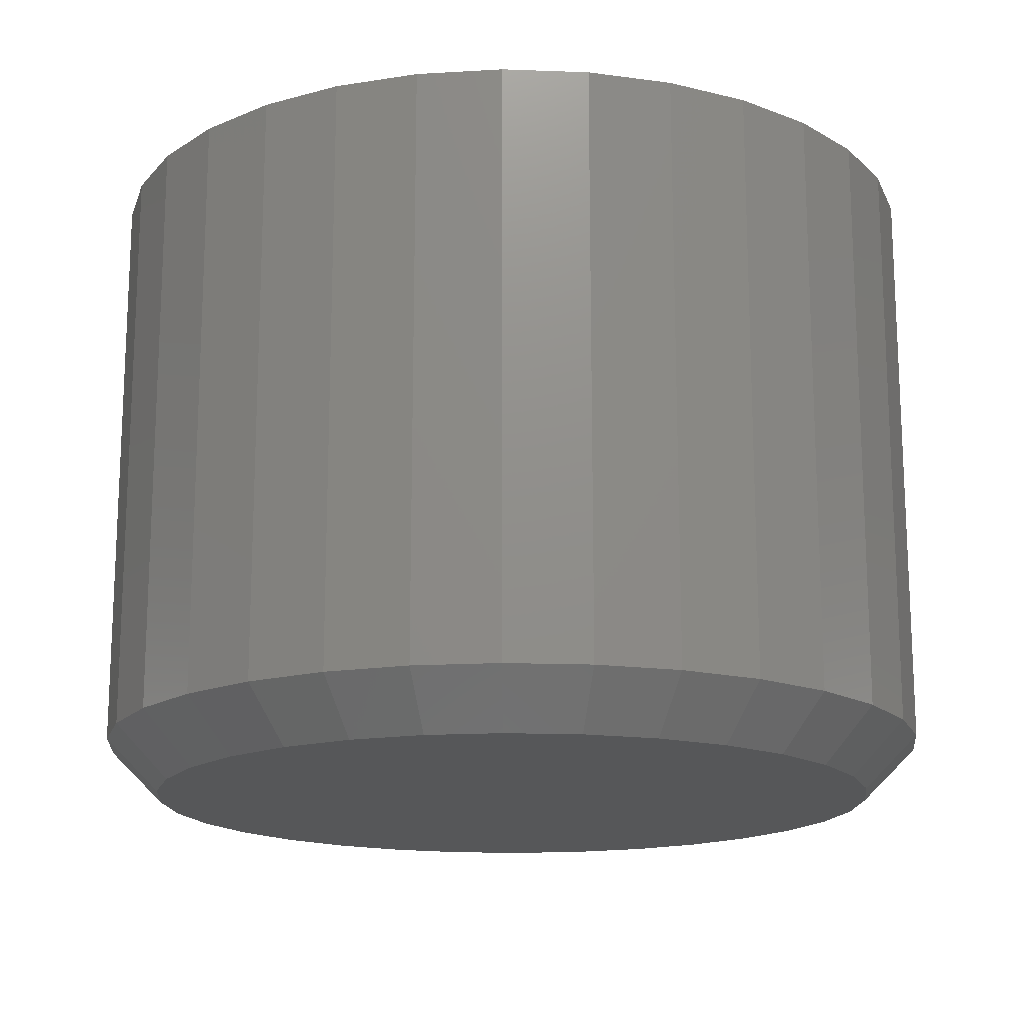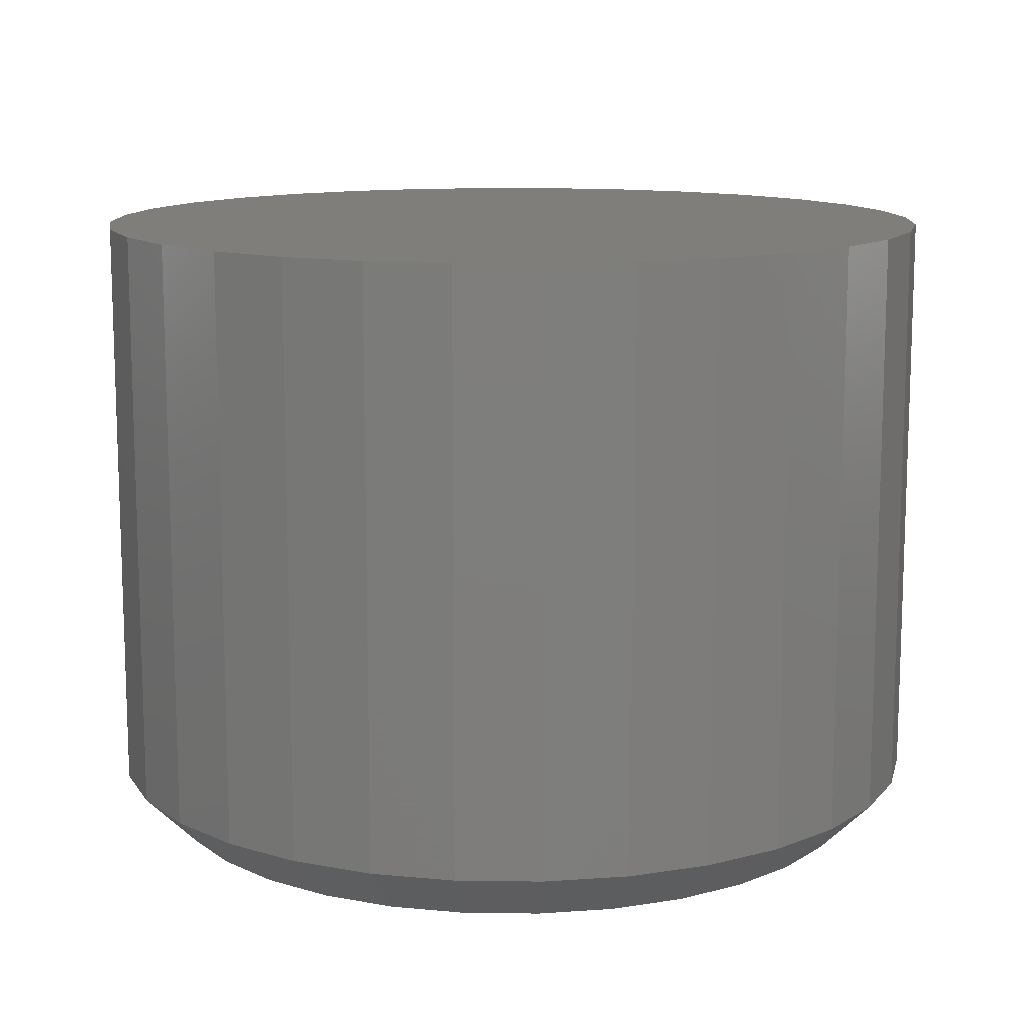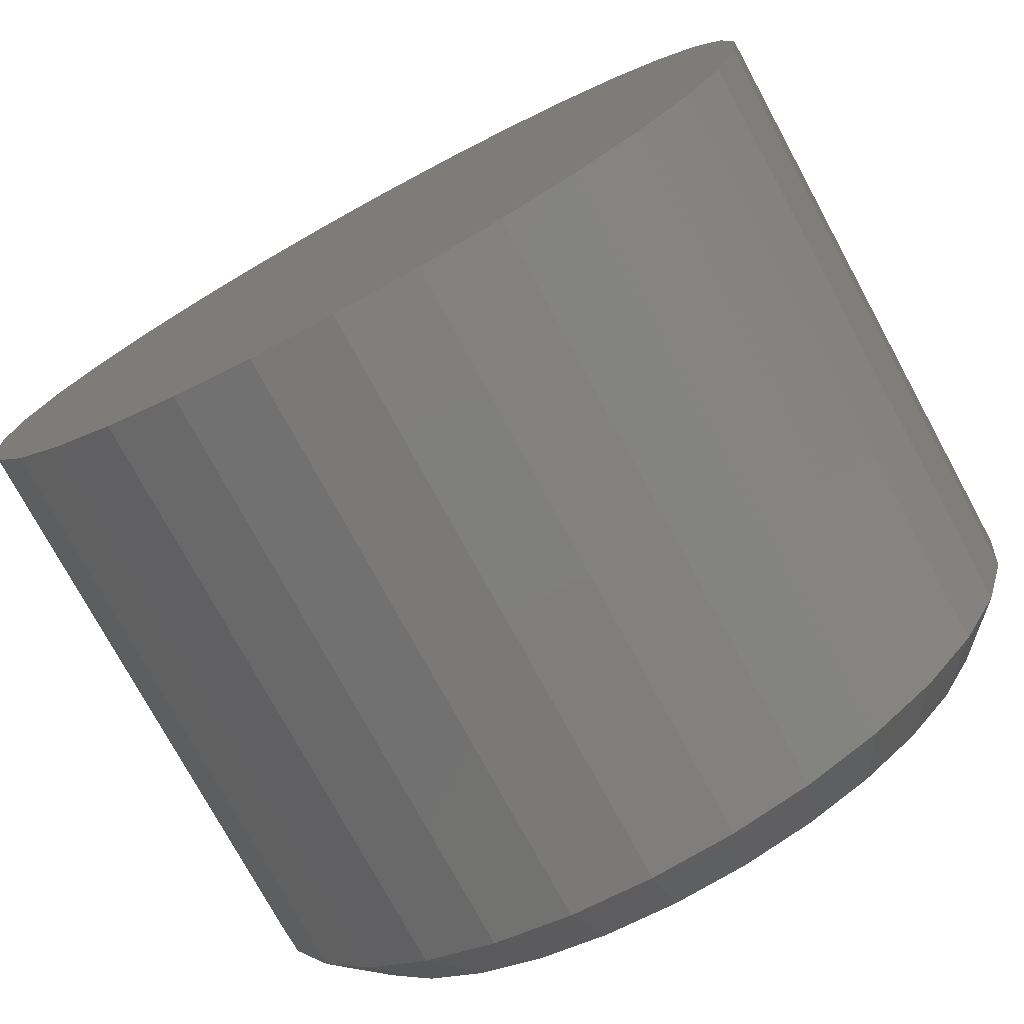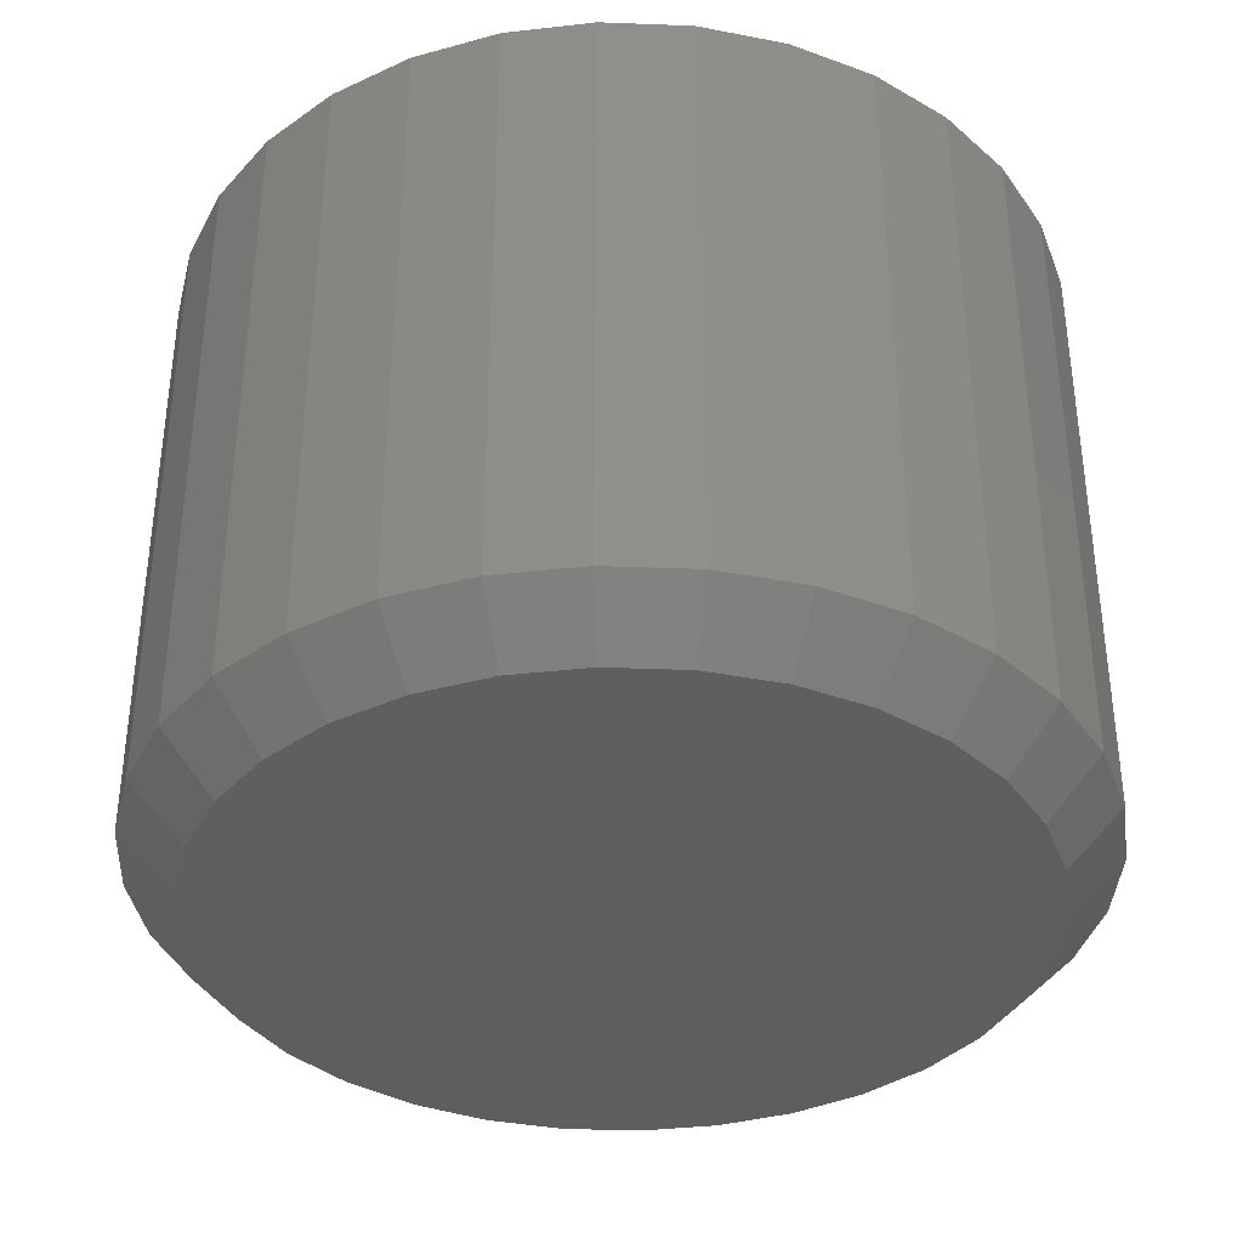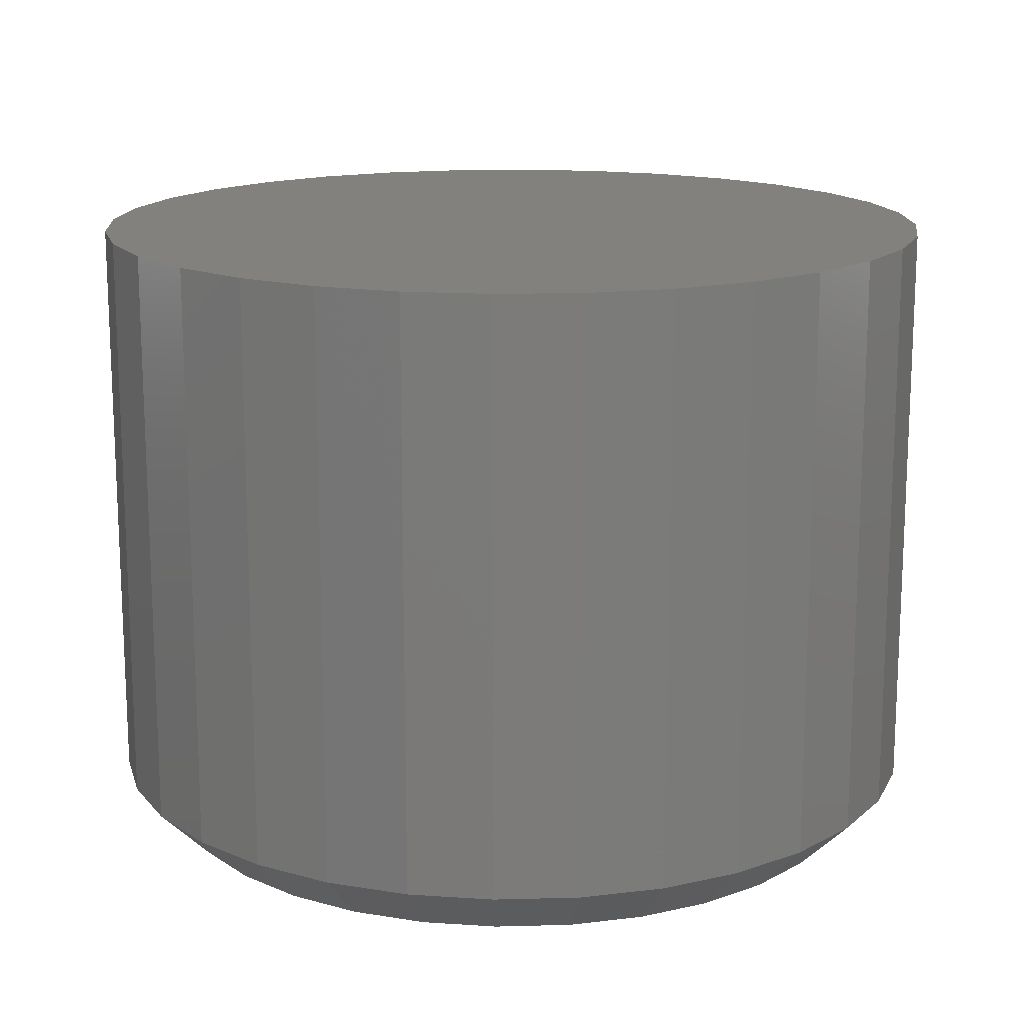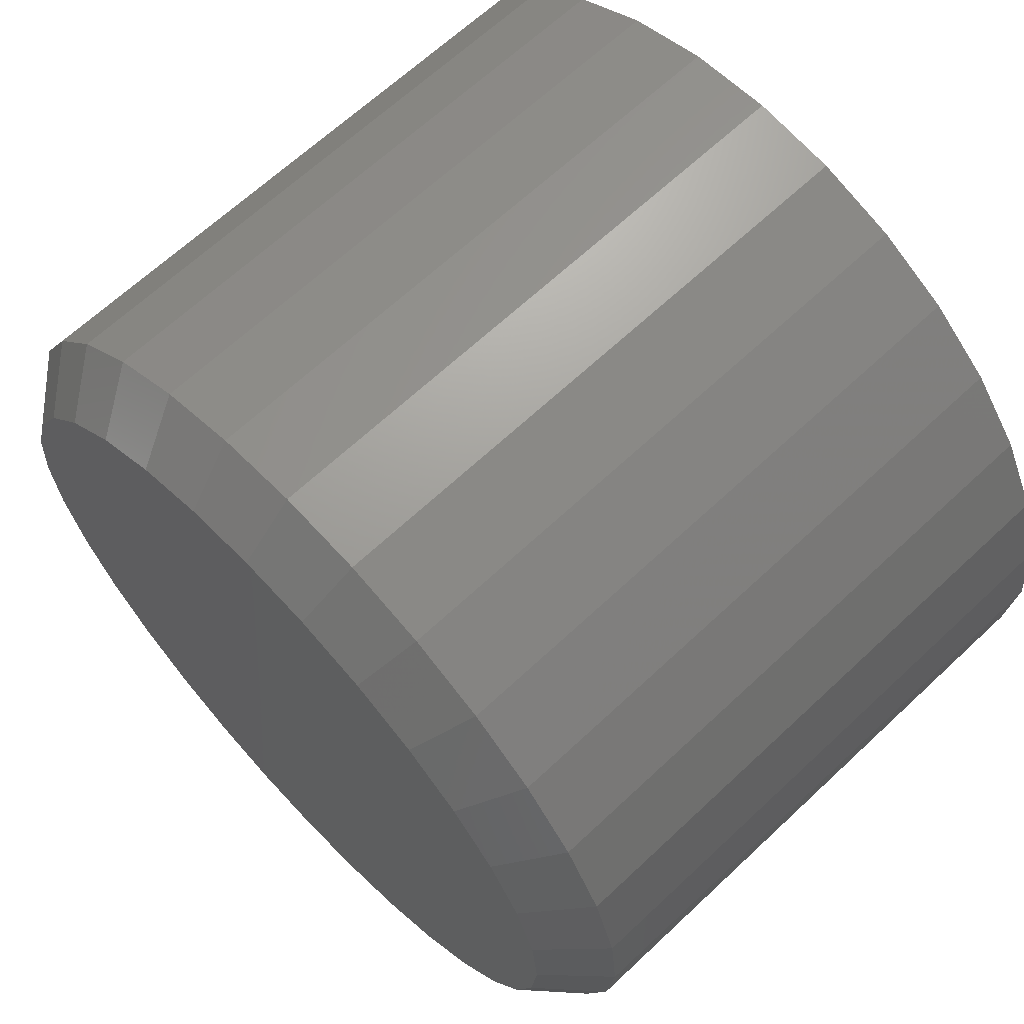
<metadata>
{"format":"stl","ext":"stl","renderer":"f3d","projection":"perspective","resolution":1024,"background":"white","views":[{"elev":-16.4,"azim":-77.5,"up":"+Z"},{"elev":12.2,"azim":131.0,"up":"+Z"},{"elev":-75.9,"azim":28.5,"up":"+Y"},{"elev":-36.7,"azim":-121.0,"up":"+Z"},{"elev":15.5,"azim":-132.6,"up":"+Z"},{"elev":65.4,"azim":-133.4,"up":"+Y"}]}
</metadata>
<code>
# stl→obj: 96 verts, 188 faces
v 0.5781 0.04688 0
v 0.5888 0.04582 0
v 0.5675 0.04582 0
v 0.5572 0.04271 0
v 0.5991 0.04271 0
v 0.5477 0.03766 0
v 0.6085 0.03766 0
v 0.5395 0.03086 0
v 0.6168 0.03086 0
v 0.5327 0.02257 0
v 0.6236 0.02257 0
v 0.5276 0.01312 0
v 0.6286 0.01312 0
v 0.5245 0.002857 0
v 0.6318 0.002857 0
v 0.6286 -0.02874 0
v 0.5276 -0.02874 0
v 0.6318 -0.01848 0
v 0.5327 -0.0382 0
v 0.6236 -0.0382 0
v 0.5395 -0.04648 0
v 0.6168 -0.04648 0
v 0.5477 -0.05328 0
v 0.6085 -0.05328 0
v 0.5572 -0.05834 0
v 0.5991 -0.05834 0
v 0.5675 -0.06145 0
v 0.5888 -0.06145 0
v 0.5781 -0.0625 0
v 0.5245 -0.01848 0
v 0.5234 -0.007812 0
v 0.6328 -0.007812 0
v 0.6406 -0.007812 0.007812
v 0.6406 -0.007812 0.09375
v 0.6394 -0.02001 0.007812
v 0.6394 -0.02001 0.09375
v 0.6359 -0.03173 0.007812
v 0.6359 -0.03173 0.09375
v 0.6301 -0.04254 0.007812
v 0.6301 -0.04254 0.09375
v 0.6223 -0.05201 0.007812
v 0.6223 -0.05201 0.09375
v 0.6128 -0.05978 0.007812
v 0.6128 -0.05978 0.09375
v 0.602 -0.06555 0.007812
v 0.602 -0.06555 0.09375
v 0.5903 -0.06911 0.007812
v 0.5903 -0.06911 0.09375
v 0.5781 -0.07031 0.007812
v 0.5781 -0.07031 0.09375
v 0.5659 -0.06911 0.007812
v 0.5659 -0.06911 0.09375
v 0.5542 -0.06555 0.007812
v 0.5542 -0.06555 0.09375
v 0.5434 -0.05978 0.007812
v 0.5434 -0.05978 0.09375
v 0.5339 -0.05201 0.007812
v 0.5339 -0.05201 0.09375
v 0.5262 -0.04254 0.007812
v 0.5262 -0.04254 0.09375
v 0.5204 -0.03173 0.007812
v 0.5204 -0.03173 0.09375
v 0.5168 -0.02001 0.007812
v 0.5168 -0.02001 0.09375
v 0.5156 -0.007812 0.007812
v 0.5156 -0.007812 0.09375
v 0.5168 0.004381 0.007812
v 0.5168 0.004381 0.09375
v 0.5204 0.01611 0.007812
v 0.5204 0.01611 0.09375
v 0.5262 0.02691 0.007812
v 0.5262 0.02691 0.09375
v 0.5339 0.03638 0.007812
v 0.5339 0.03638 0.09375
v 0.5434 0.04415 0.007812
v 0.5434 0.04415 0.09375
v 0.5542 0.04993 0.007812
v 0.5542 0.04993 0.09375
v 0.5659 0.05349 0.007812
v 0.5659 0.05349 0.09375
v 0.5781 0.05469 0.007812
v 0.5781 0.05469 0.09375
v 0.5903 0.05349 0.007812
v 0.5903 0.05349 0.09375
v 0.602 0.04993 0.007812
v 0.602 0.04993 0.09375
v 0.6128 0.04415 0.007812
v 0.6128 0.04415 0.09375
v 0.6223 0.03638 0.007812
v 0.6223 0.03638 0.09375
v 0.6301 0.02691 0.007812
v 0.6301 0.02691 0.09375
v 0.6359 0.01611 0.007812
v 0.6359 0.01611 0.09375
v 0.6394 0.004381 0.007812
v 0.6394 0.004381 0.09375
f 1 2 3
f 4 3 2
f 5 4 2
f 6 4 5
f 7 6 5
f 8 6 7
f 9 8 7
f 10 8 9
f 11 10 9
f 12 10 11
f 13 12 11
f 14 12 13
f 15 14 13
f 16 17 18
f 19 17 16
f 20 19 16
f 21 19 20
f 22 21 20
f 23 21 22
f 24 23 22
f 25 23 24
f 26 25 24
f 27 25 26
f 28 27 26
f 29 27 28
f 17 30 18
f 18 30 31
f 18 31 32
f 32 31 14
f 32 14 15
f 33 34 35
f 35 34 36
f 35 36 37
f 37 36 38
f 37 38 39
f 39 38 40
f 39 40 41
f 41 40 42
f 41 42 43
f 43 42 44
f 43 44 45
f 45 44 46
f 45 46 47
f 47 46 48
f 47 48 49
f 49 48 50
f 49 50 51
f 51 50 52
f 51 52 53
f 53 52 54
f 53 54 55
f 55 54 56
f 55 56 57
f 57 56 58
f 57 58 59
f 59 58 60
f 59 60 61
f 61 60 62
f 61 62 63
f 63 62 64
f 63 64 65
f 65 64 66
f 65 66 67
f 67 66 68
f 67 68 69
f 69 68 70
f 69 70 71
f 71 70 72
f 71 72 73
f 73 72 74
f 73 74 75
f 75 74 76
f 75 76 77
f 77 76 78
f 77 78 79
f 79 78 80
f 79 80 81
f 81 80 82
f 81 82 83
f 83 82 84
f 83 84 85
f 85 84 86
f 85 86 87
f 87 86 88
f 87 88 89
f 89 88 90
f 89 90 91
f 91 90 92
f 91 92 93
f 93 92 94
f 93 94 95
f 95 94 96
f 95 96 33
f 33 96 34
f 32 95 33
f 32 15 95
f 65 14 31
f 65 67 14
f 13 93 95
f 13 95 15
f 11 89 91
f 91 93 11
f 11 93 13
f 5 85 87
f 5 87 7
f 87 9 7
f 2 81 83
f 83 85 2
f 2 85 5
f 4 77 79
f 4 79 3
f 79 1 3
f 6 73 75
f 75 77 6
f 6 77 4
f 12 69 71
f 12 71 10
f 71 8 10
f 67 69 14
f 14 69 12
f 89 11 9
f 9 87 89
f 81 2 1
f 1 79 81
f 73 6 8
f 8 71 73
f 31 63 65
f 31 30 63
f 33 18 32
f 33 35 18
f 17 61 63
f 17 63 30
f 19 57 59
f 59 61 19
f 19 61 17
f 25 53 55
f 25 55 23
f 55 21 23
f 27 49 51
f 51 53 27
f 27 53 25
f 26 45 47
f 26 47 28
f 47 29 28
f 24 41 43
f 43 45 24
f 24 45 26
f 16 37 39
f 16 39 20
f 39 22 20
f 35 37 18
f 18 37 16
f 57 19 21
f 21 55 57
f 49 27 29
f 29 47 49
f 41 24 22
f 22 39 41
f 80 84 82
f 84 80 78
f 84 78 86
f 86 78 76
f 86 76 88
f 88 76 74
f 88 74 90
f 90 74 72
f 90 72 92
f 40 58 42
f 42 58 56
f 42 56 44
f 44 56 54
f 44 54 46
f 46 54 52
f 46 52 48
f 48 52 50
f 92 72 94
f 94 72 70
f 94 70 96
f 96 70 68
f 96 68 34
f 34 68 66
f 34 66 36
f 36 66 64
f 36 64 38
f 38 64 62
f 38 62 40
f 40 62 60
f 40 60 58

</code>
